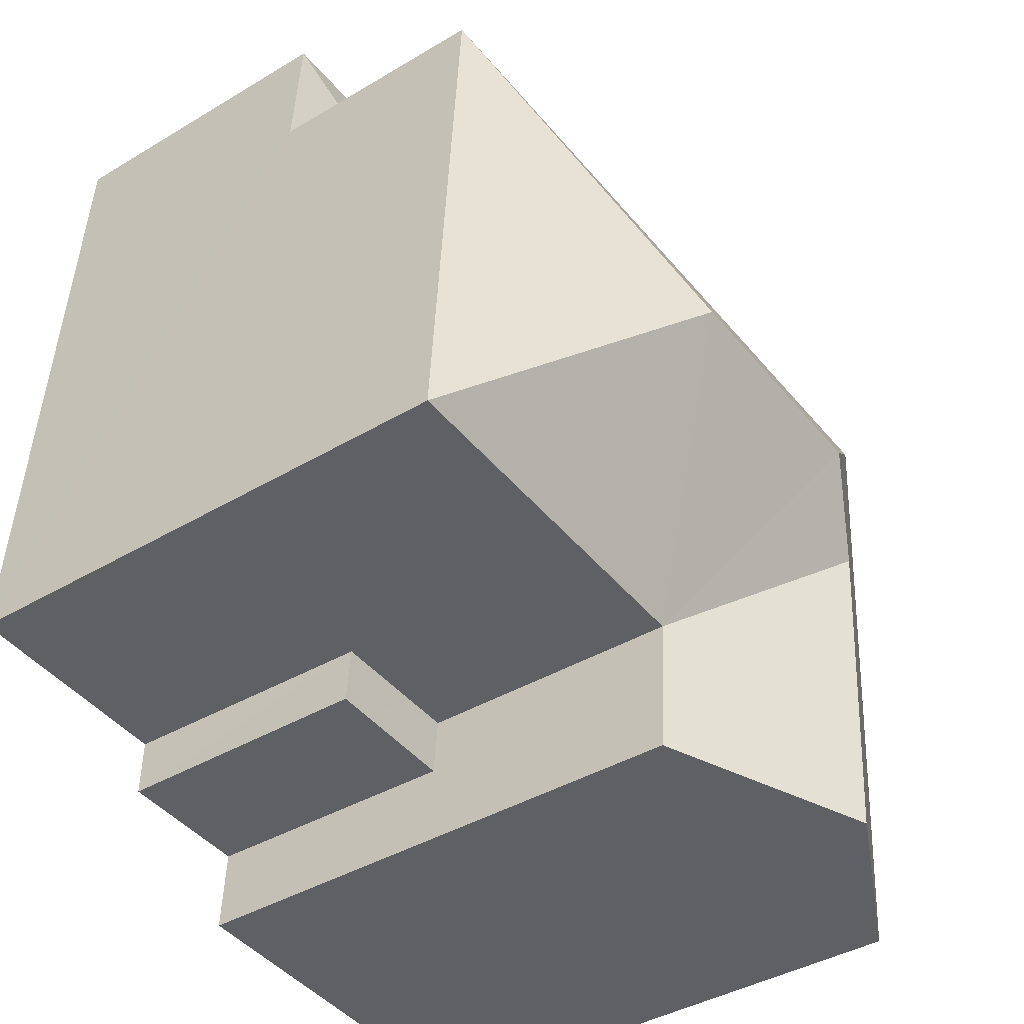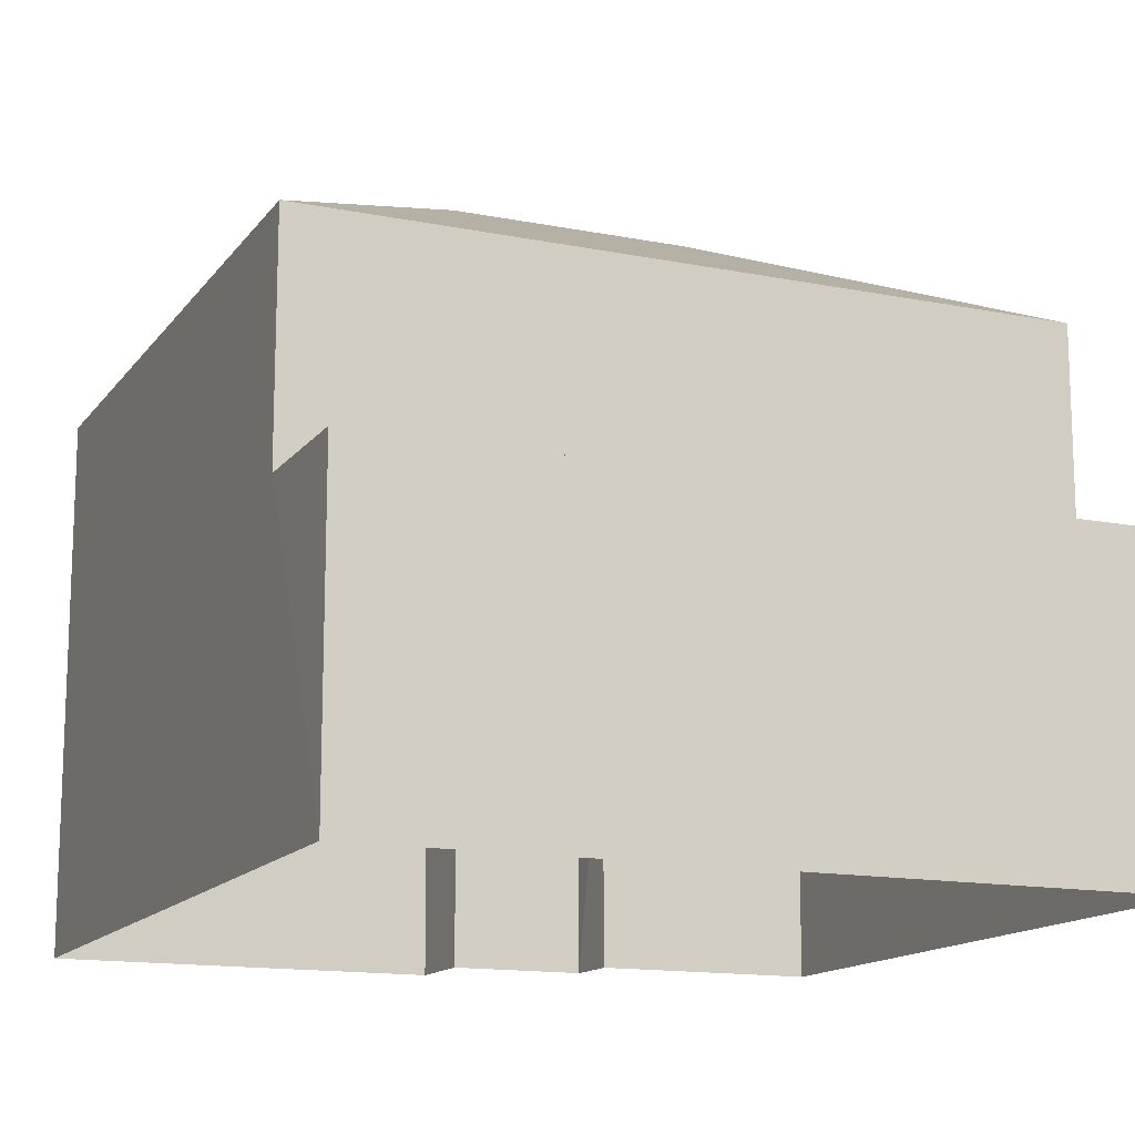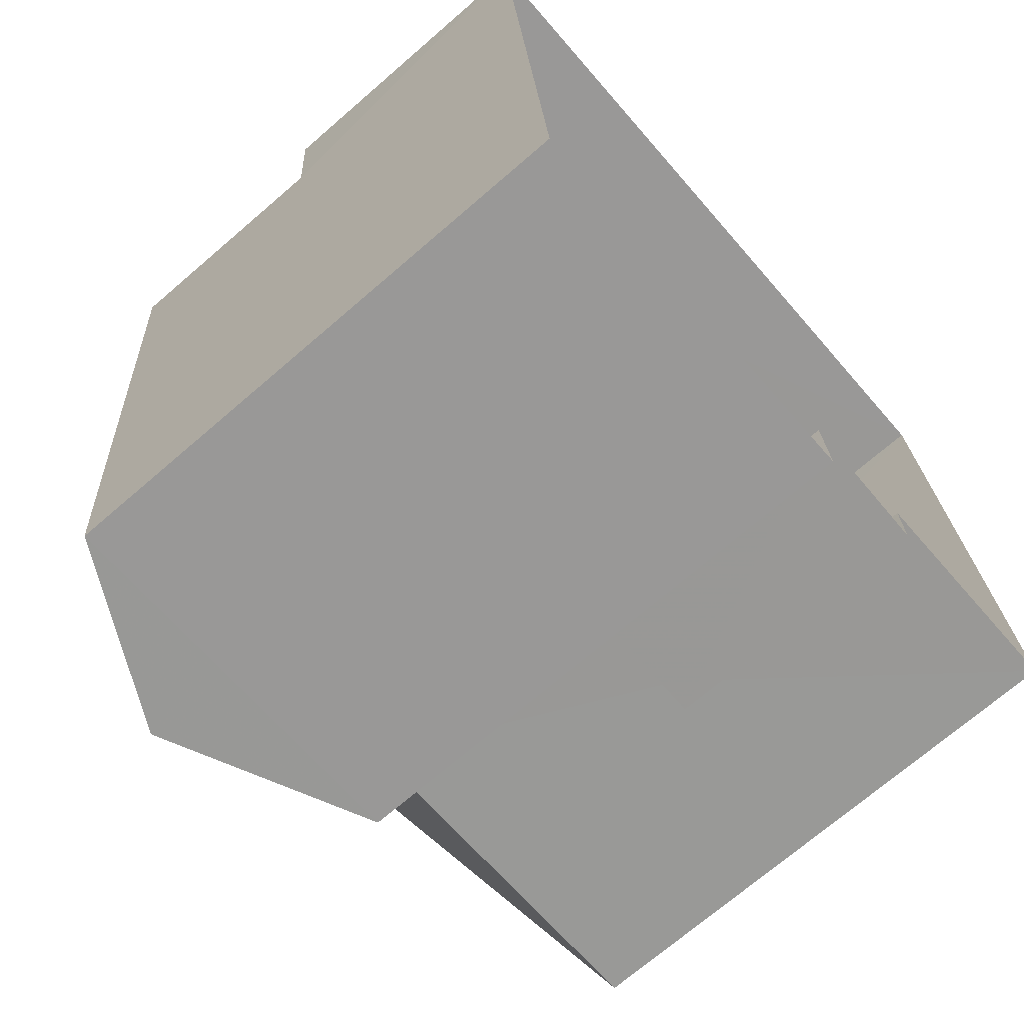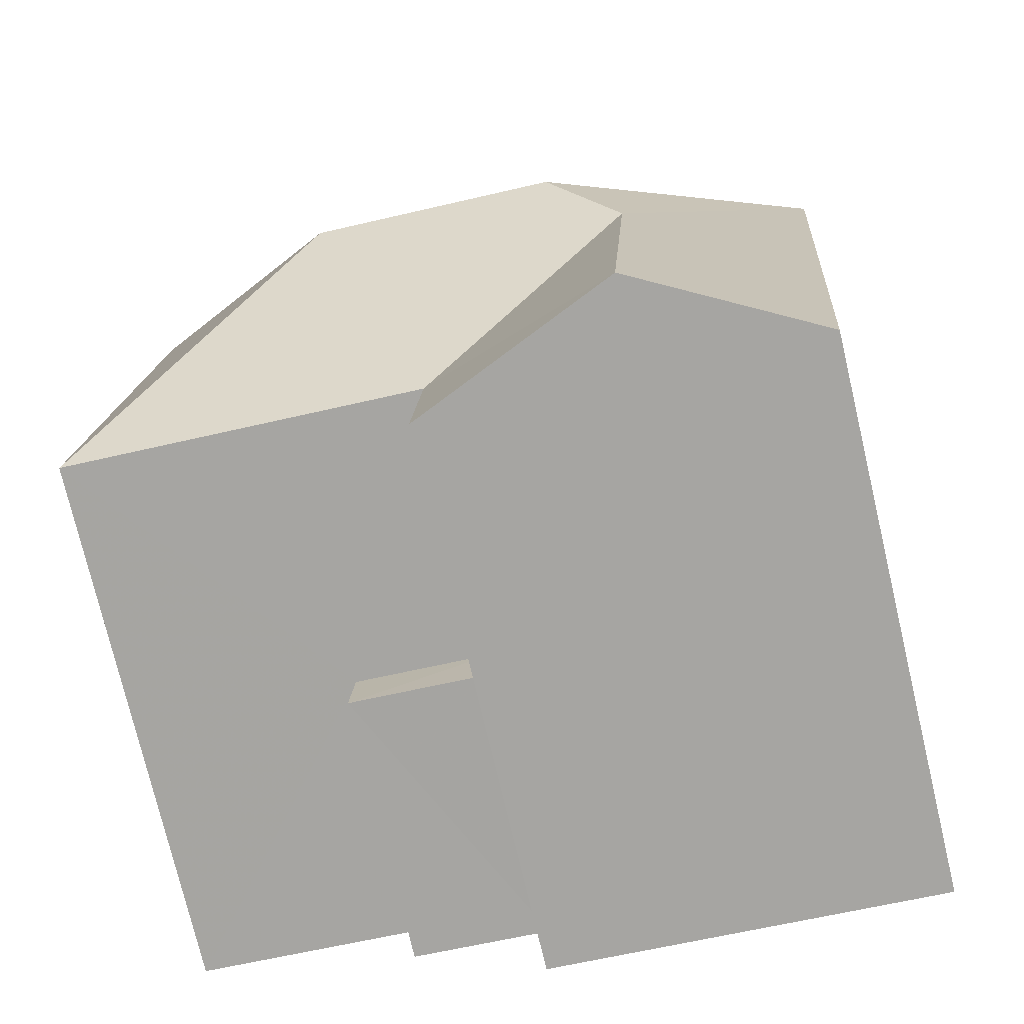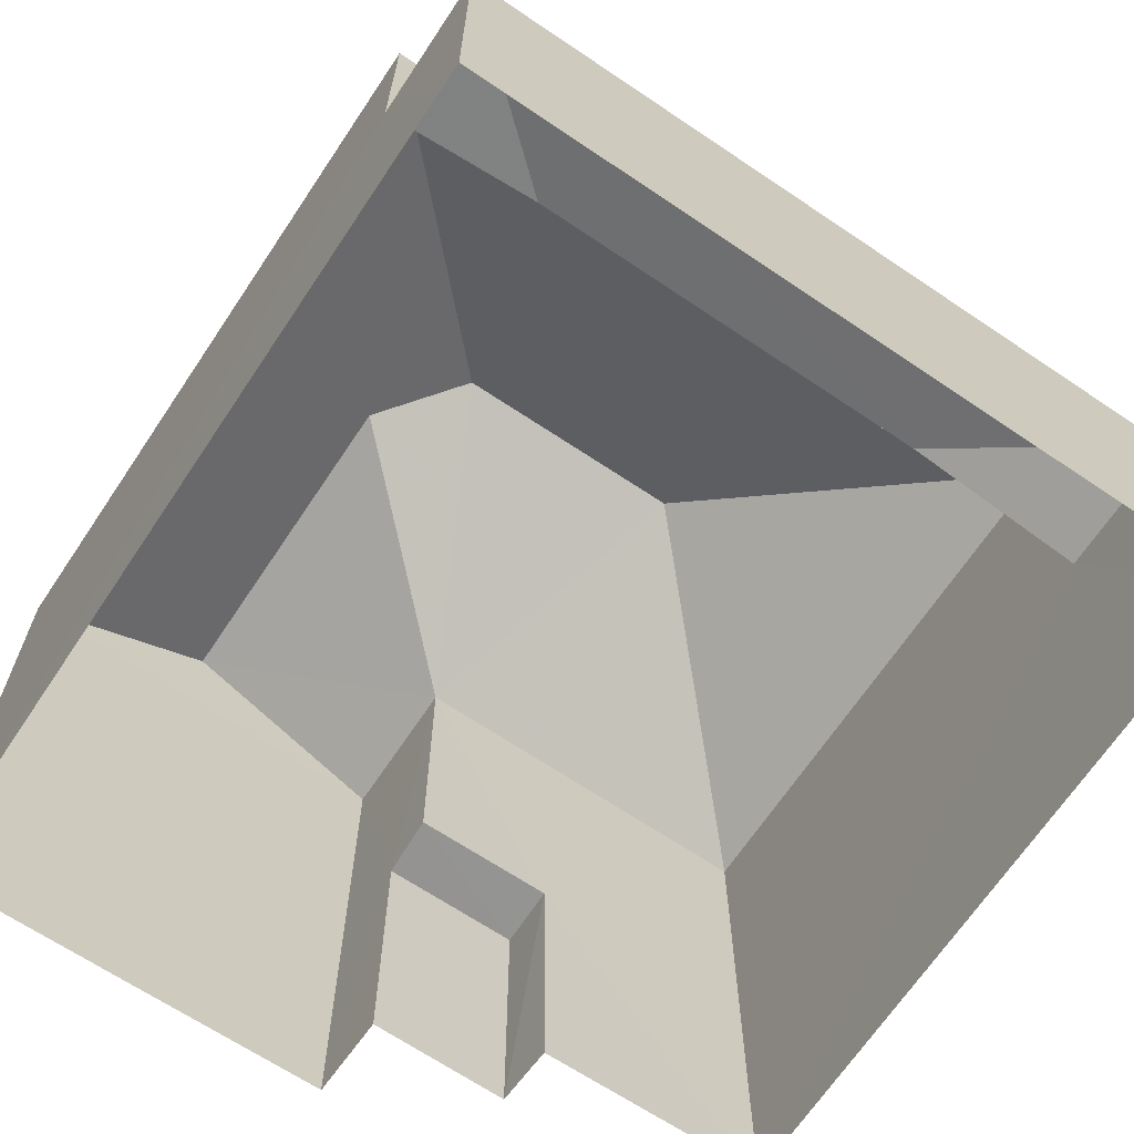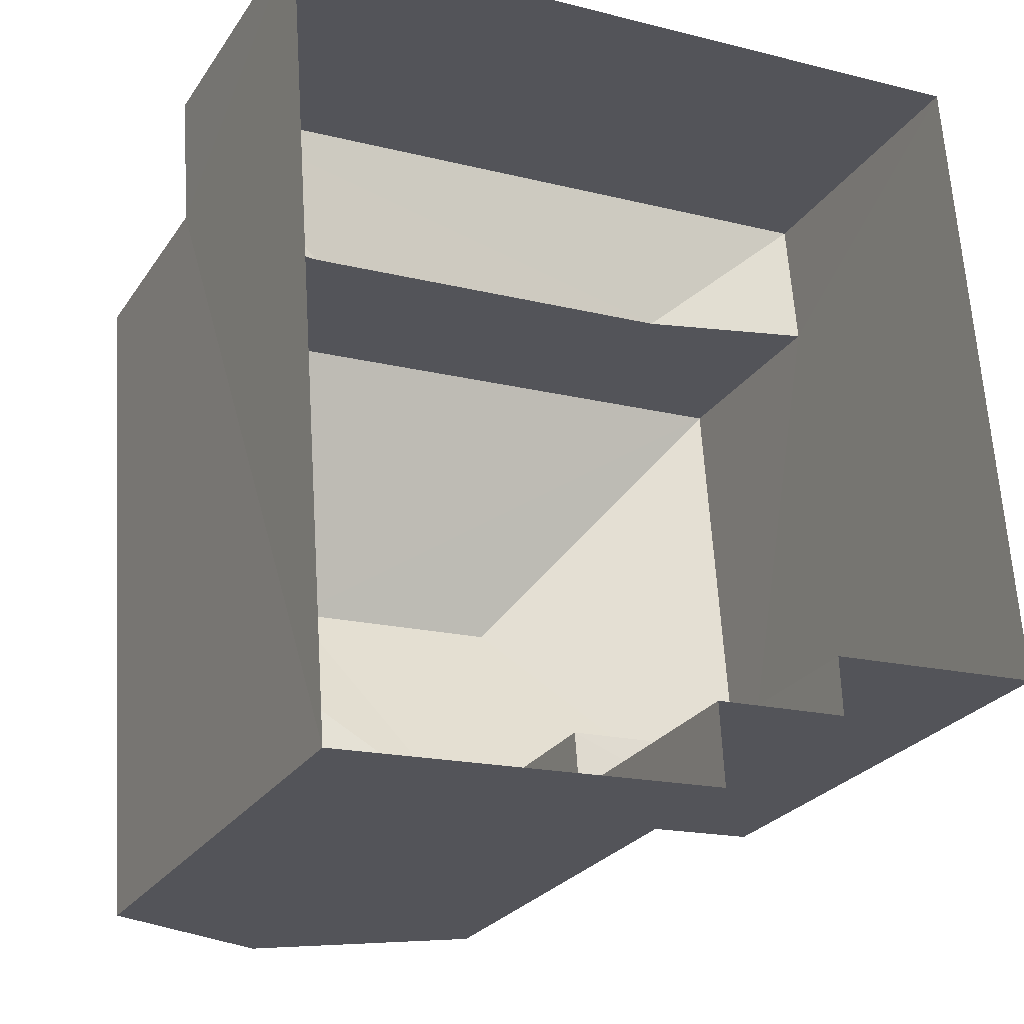
<metadata>
{"format":"obj","ext":"obj","renderer":"f3d","projection":"perspective","resolution":1024,"background":"white","views":[{"elev":-39.8,"azim":-53.4,"up":"+Y"},{"elev":-14.2,"azim":152.6,"up":"+Z"},{"elev":-71.2,"azim":130.8,"up":"+Y"},{"elev":-75.1,"azim":13.3,"up":"+Y"},{"elev":-66.9,"azim":142.3,"up":"+Z"},{"elev":-25.7,"azim":153.8,"up":"+Y"}]}
</metadata>
<code>
v -3.139e+05 4.165e+04 53.12
v -3.139e+05 4.166e+04 53.13
v -3.139e+05 4.165e+04 53.12
v -3.139e+05 4.165e+04 53.12
v -3.139e+05 4.165e+04 53.12
v -3.139e+05 4.166e+04 53.13
v -3.139e+05 4.165e+04 53.12
v -3.139e+05 4.165e+04 53.12
v -3.139e+05 4.166e+04 57.12
v -3.139e+05 4.166e+04 57.55
v -3.139e+05 4.166e+04 57.12
v -3.139e+05 4.165e+04 60.06
v -3.139e+05 4.165e+04 60.06
v -3.139e+05 4.165e+04 61.74
v -3.139e+05 4.165e+04 61.25
v -3.139e+05 4.165e+04 61.74
v -3.139e+05 4.166e+04 60.06
v -3.139e+05 4.166e+04 60.06
v -3.139e+05 4.165e+04 61.24
v -3.139e+05 4.165e+04 60.06
v -3.139e+05 4.166e+04 57.12
v -3.139e+05 4.166e+04 57.55
v -3.139e+05 4.166e+04 57.12
v -3.139e+05 4.165e+04 56.59
v -3.139e+05 4.165e+04 56.59
v -3.139e+05 4.165e+04 56.59
v -3.139e+05 4.165e+04 56.58
v -3.139e+05 4.165e+04 60.06
f 1 2 3
f 3 4 1
f 5 6 2
f 7 6 5
f 8 5 1
f 1 5 2
f 9 10 11
f 12 13 14
f 13 15 16
f 13 16 14
f 14 17 12
f 15 18 16
f 19 20 15
f 20 18 15
f 10 21 11
f 10 22 21
f 16 17 14
f 16 18 17
f 22 23 21
f 24 25 26
f 27 24 26
f 13 28 19
f 15 13 19
f 1 4 27
f 4 28 27
f 27 13 24
f 27 28 13
f 18 20 23
f 20 3 23
f 23 2 21
f 23 3 2
f 10 17 18
f 18 23 22
f 10 9 17
f 10 18 22
f 1 26 8
f 1 27 26
f 25 8 26
f 25 5 8
f 7 25 12
f 12 25 13
f 7 5 25
f 13 25 24
f 21 2 6
f 11 21 6
f 4 3 28
f 28 20 19
f 28 3 20
f 11 6 9
f 17 9 12
f 12 9 7
f 9 6 7

</code>
